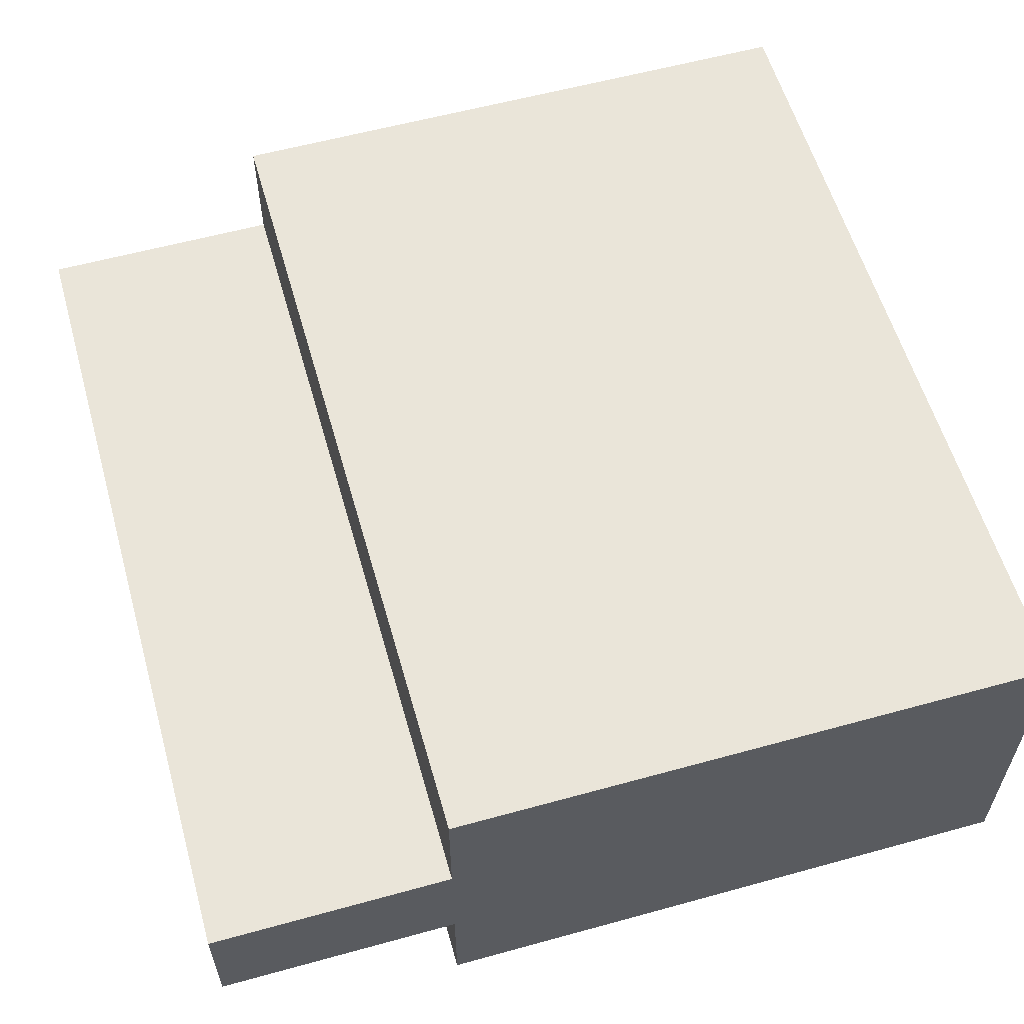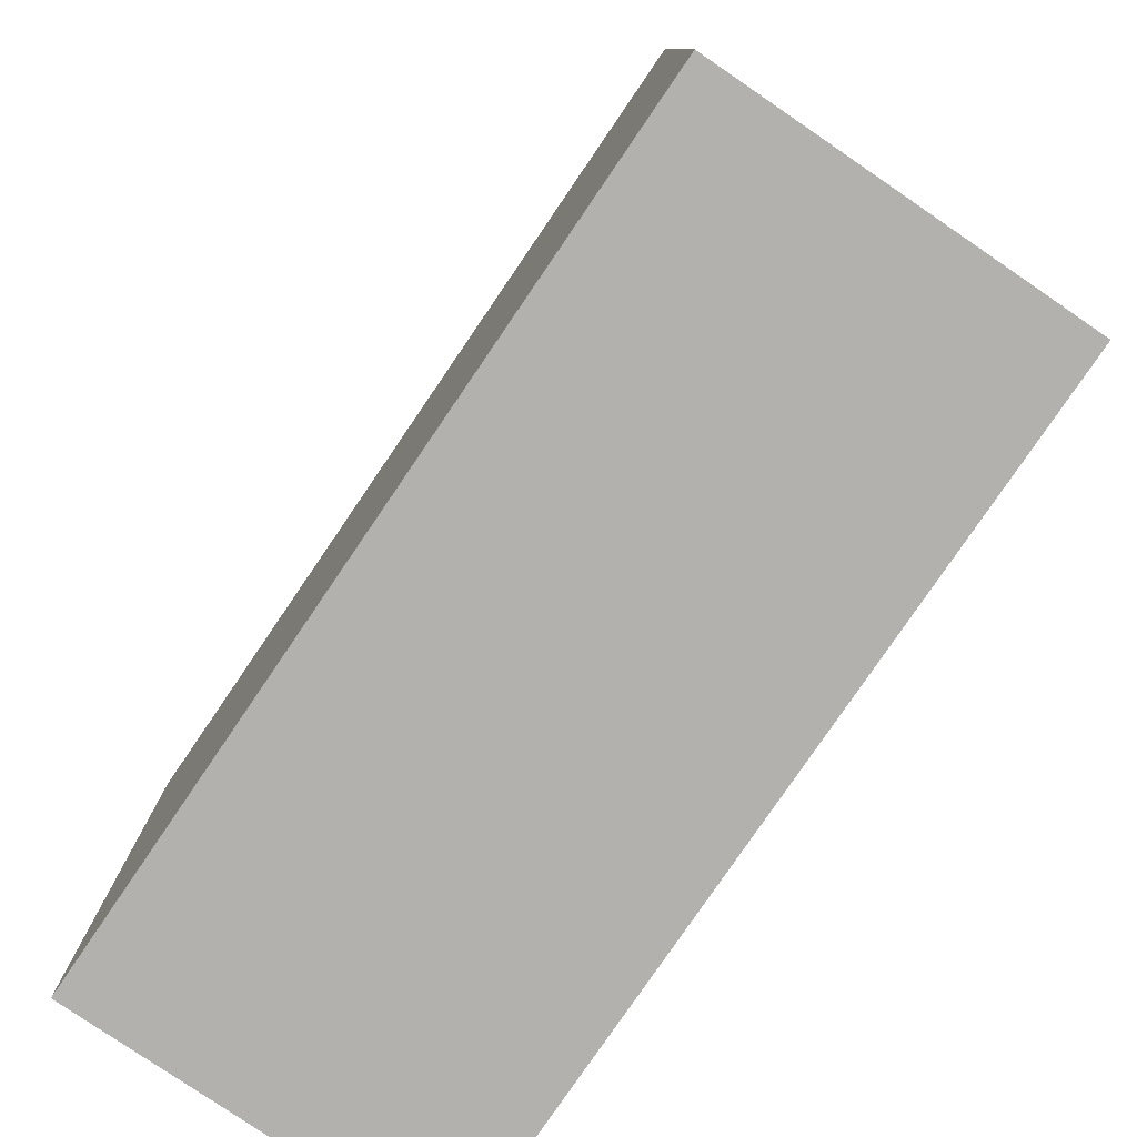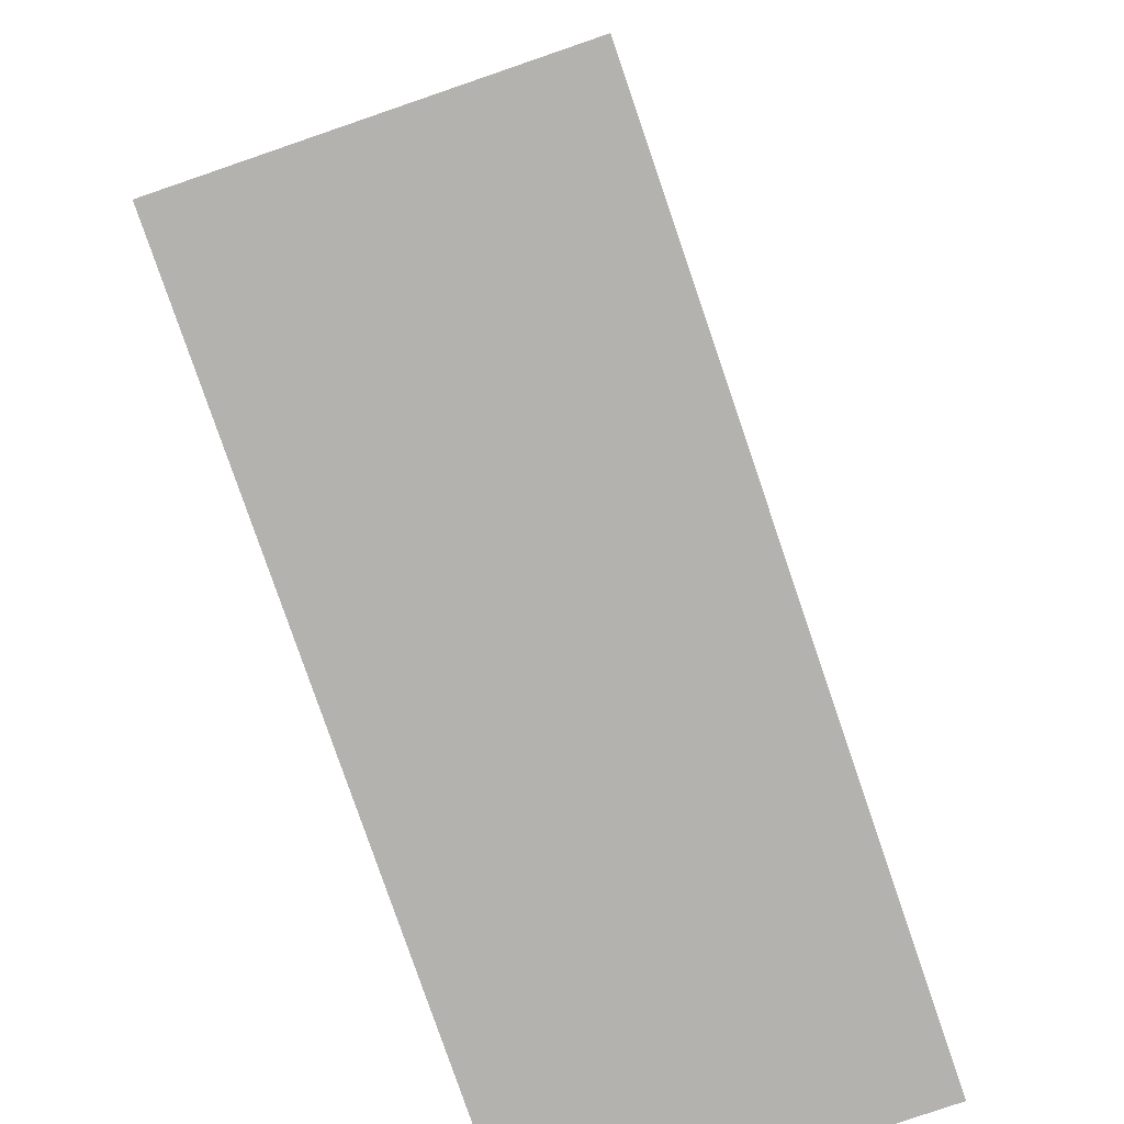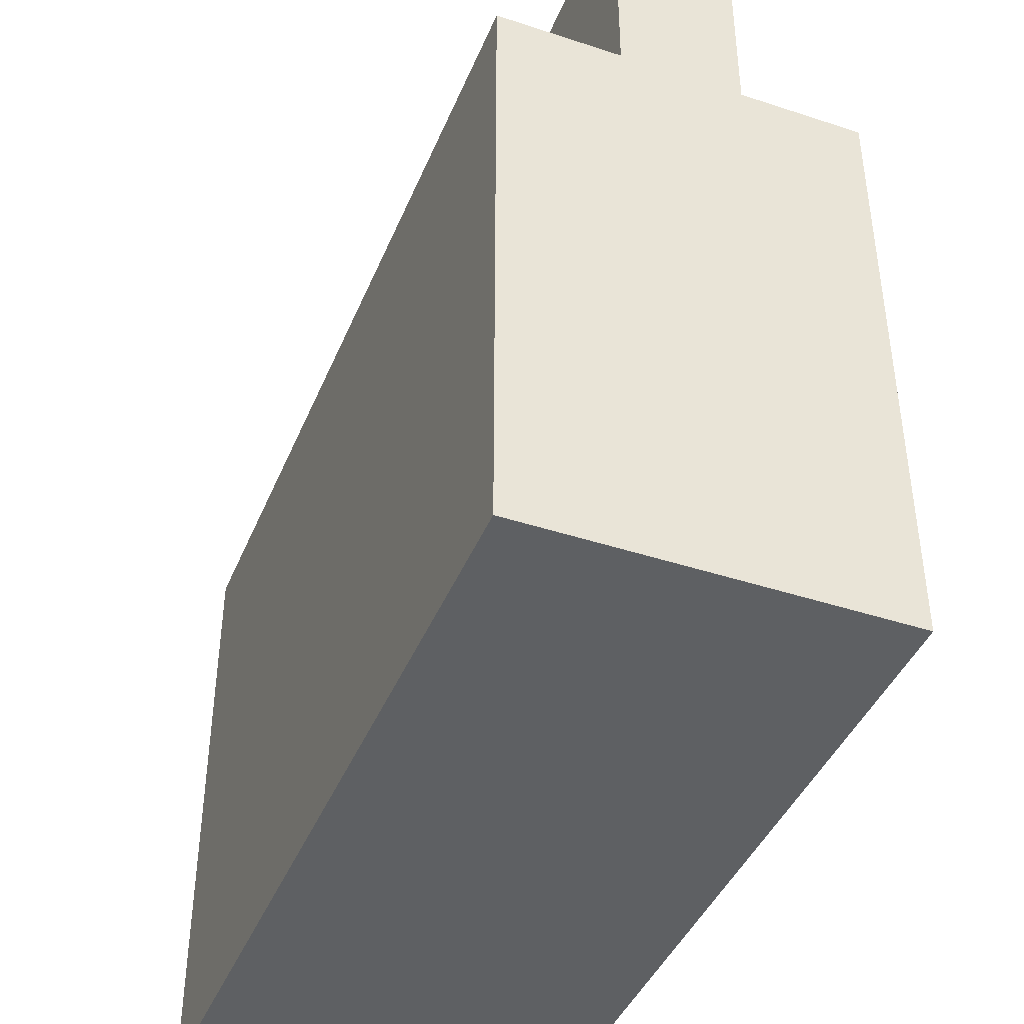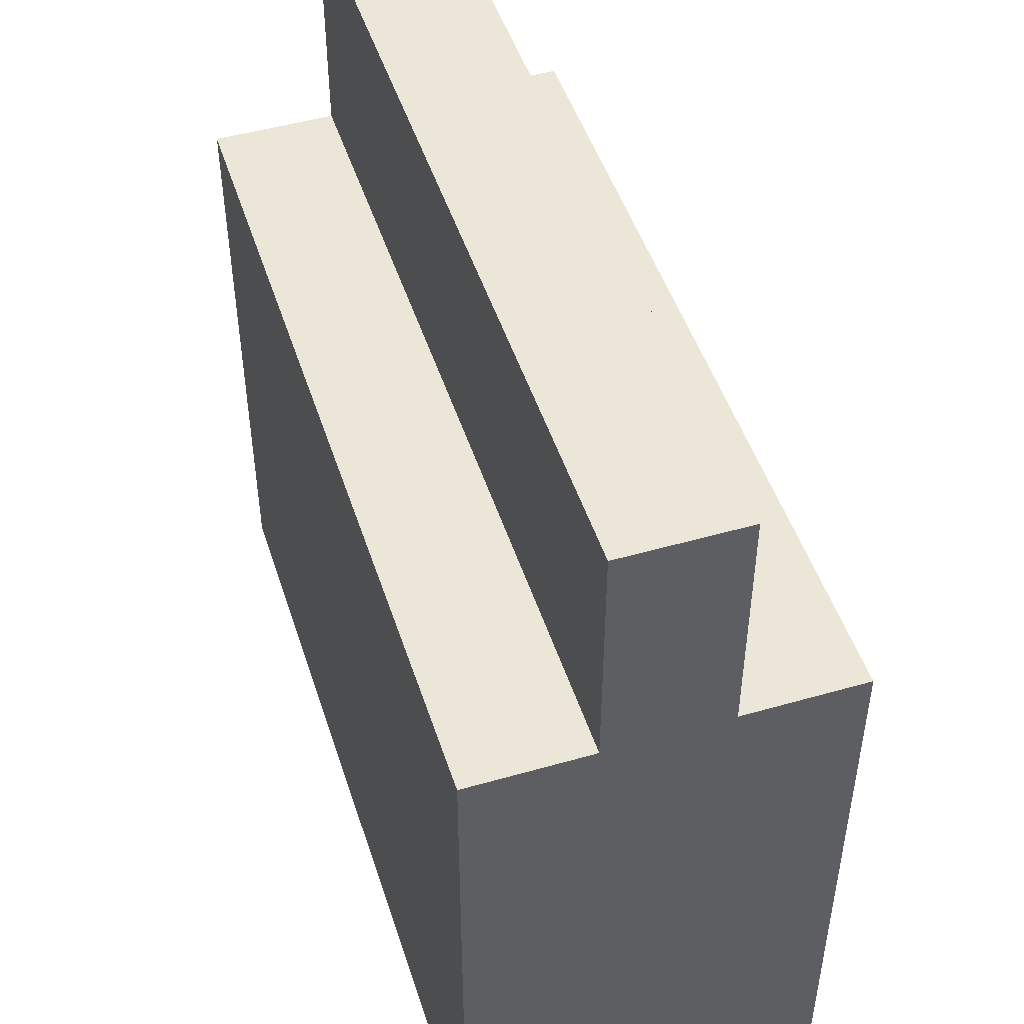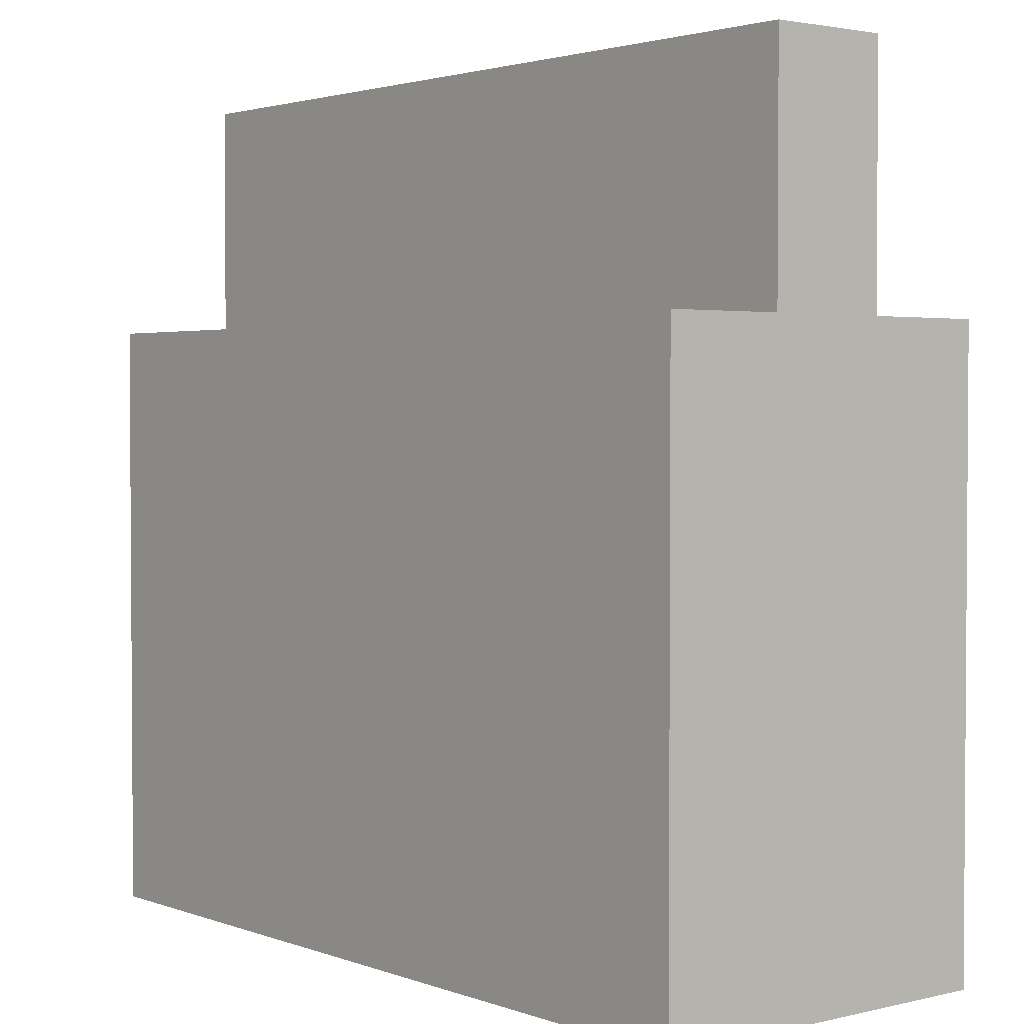
<metadata>
{"format":"obj","ext":"obj","renderer":"f3d","projection":"perspective","resolution":1024,"background":"white","views":[{"elev":58.4,"azim":-105.9,"up":"+Z"},{"elev":-79.2,"azim":-124.3,"up":"+Y"},{"elev":-79.7,"azim":108.9,"up":"+Y"},{"elev":-42.4,"azim":68.5,"up":"+Y"},{"elev":48.6,"azim":72.3,"up":"+Y"},{"elev":2.4,"azim":50.8,"up":"+Y"}]}
</metadata>
<code>
o
v 5.3 0 -3
v 5.3 0 -3.3
v 5.3 0.1 -3.1
v 5.3 0.1 -3.2
v 5.3 0.5 -3
v 5.3 0.5 -3.1
v 5.3 0.5 -3.2
v 5.3 0.5 -3.3
v 5.3 0.7 -3.1
v 5.3 0.7 -3.2
v 6 0 -3
v 6 0 -3.3
v 6 0.1 -3.1
v 6 0.1 -3.2
v 6 0.5 -3
v 6 0.5 -3.1
v 6 0.5 -3.2
v 6 0.5 -3.3
v 6 0.7 -3.1
v 6 0.7 -3.2
v 5.3 0 -3
v 5.3 0.5 -3
v 5.5 0.1 -3
v 5.5 0.3 -3
v 5.5 0.4 -3
v 5.6 0.1 -3
v 5.6 0.3 -3
v 5.6 0.4 -3
v 5.7 0.1 -3
v 5.7 0.2 -3
v 5.7 0.4 -3
v 5.8 0.1 -3
v 5.8 0.2 -3
v 5.8 0.4 -3
v 6 0 -3
v 6 0.5 -3
v 5.3 0.5 -3.1
v 5.3 0.7 -3.1
v 5.4 0.5 -3.1
v 5.4 0.6 -3.1
v 5.9 0.5 -3.1
v 5.9 0.6 -3.1
v 6 0.5 -3.1
v 6 0.7 -3.1
v 5.3 0.5 -3.2
v 5.3 0.7 -3.2
v 5.4 0.5 -3.2
v 5.4 0.6 -3.2
v 5.9 0.5 -3.2
v 5.9 0.6 -3.2
v 6 0.5 -3.2
v 6 0.7 -3.2
v 5.3 0 -3.3
v 5.3 0.5 -3.3
v 6 0 -3.3
v 6 0.5 -3.3
v 5.3 0 -3
v 6 0 -3
v 5.3 0 -3.3
v 6 0 -3.3
v 5.3 0.5 -3
v 6 0.5 -3
v 5.3 0.5 -3.1
v 5.4 0.5 -3.1
v 5.9 0.5 -3.1
v 6 0.5 -3.1
v 5.3 0.5 -3.2
v 5.4 0.5 -3.2
v 5.9 0.5 -3.2
v 6 0.5 -3.2
v 5.3 0.5 -3.3
v 6 0.5 -3.3
v 5.3 0.7 -3.1
v 6 0.7 -3.1
v 5.3 0.7 -3.2
v 6 0.7 -3.2
f 3 2 1
f 4 2 3
f 5 3 1
f 6 4 3
f 6 3 5
f 7 2 4
f 7 4 6
f 8 2 7
f 9 7 6
f 10 7 9
f 11 12 13
f 13 12 14
f 11 13 15
f 13 14 16
f 15 13 16
f 14 12 17
f 16 14 17
f 17 12 18
f 16 17 19
f 19 17 20
f 23 22 21
f 24 22 23
f 25 22 24
f 26 23 21
f 26 24 23
f 27 25 24
f 27 24 26
f 28 22 25
f 28 25 27
f 29 27 26
f 29 26 21
f 29 28 27
f 30 28 29
f 31 22 28
f 31 28 30
f 32 30 29
f 32 29 21
f 33 31 30
f 33 30 32
f 34 22 31
f 34 31 33
f 35 33 32
f 35 32 21
f 35 34 33
f 36 22 34
f 36 34 35
f 39 38 37
f 40 38 39
f 41 40 39
f 42 38 40
f 42 40 41
f 43 42 41
f 44 38 42
f 44 42 43
f 45 46 47
f 47 46 48
f 47 48 49
f 48 46 50
f 49 48 50
f 49 50 51
f 50 46 52
f 51 50 52
f 53 54 55
f 55 54 56
f 59 58 57
f 60 58 59
f 61 62 63
f 63 62 64
f 64 62 65
f 65 62 66
f 67 68 71
f 69 70 71
f 68 69 71
f 71 70 72
f 73 74 75
f 75 74 76

</code>
